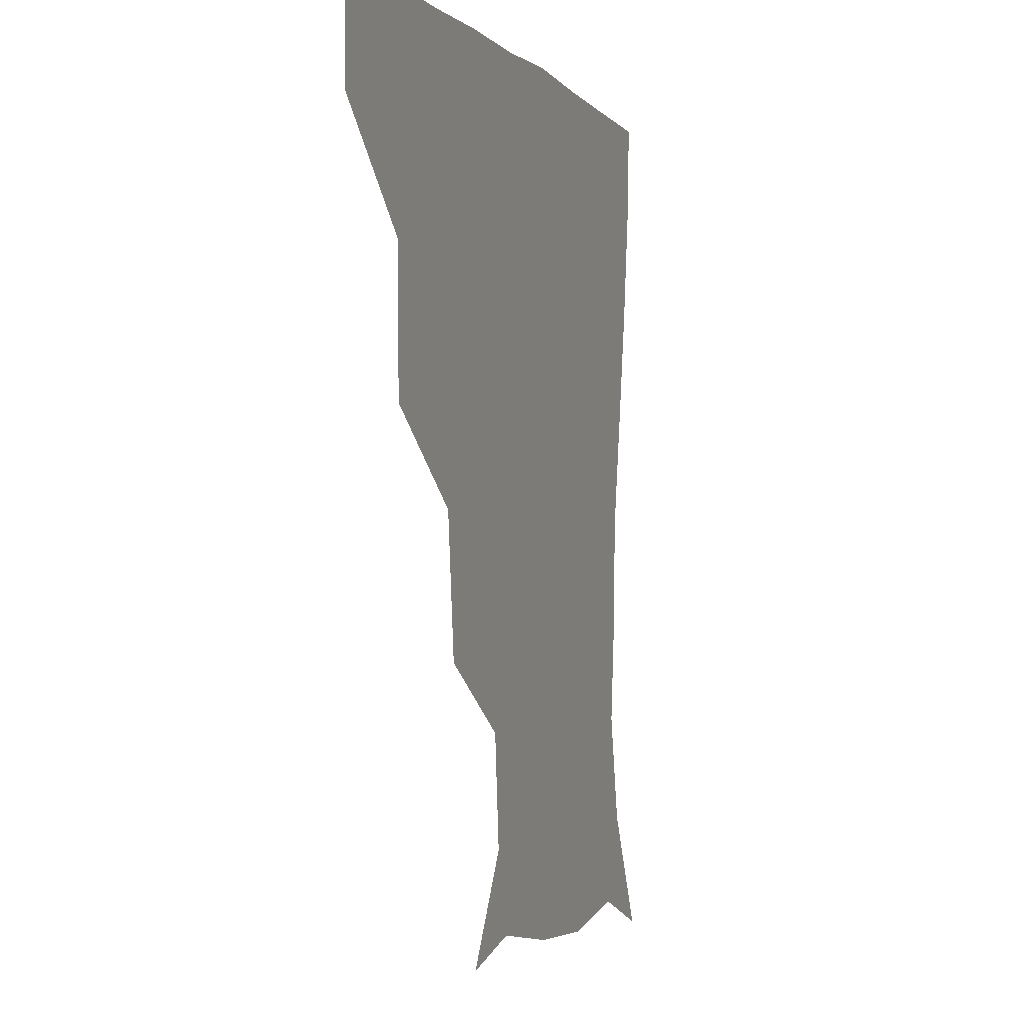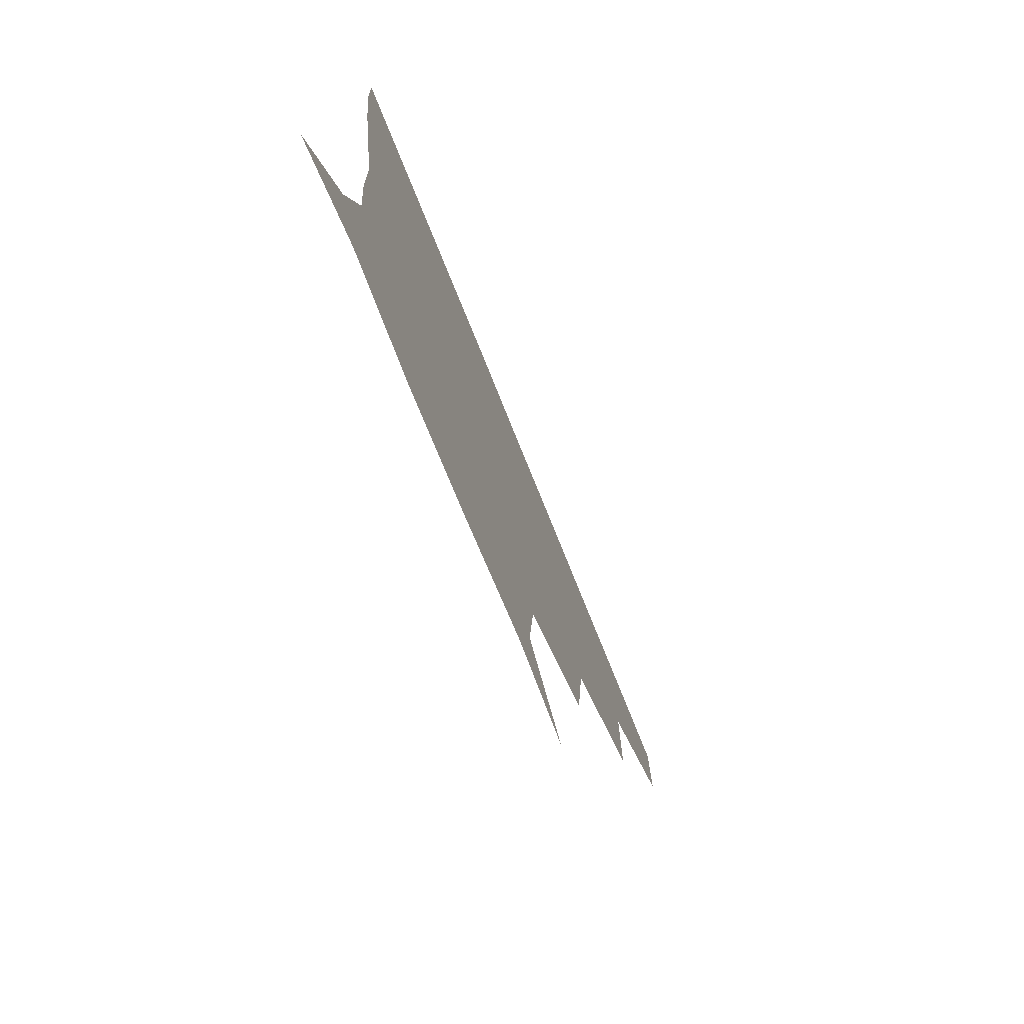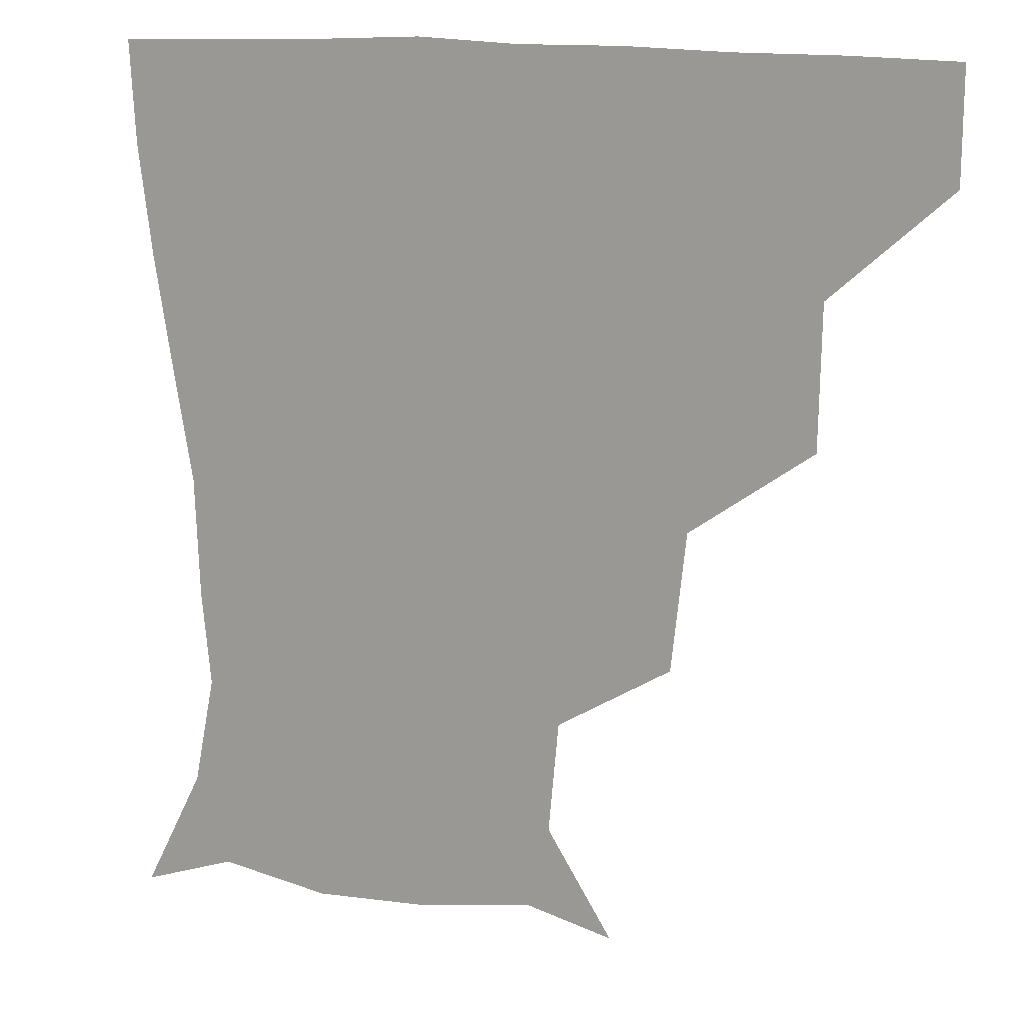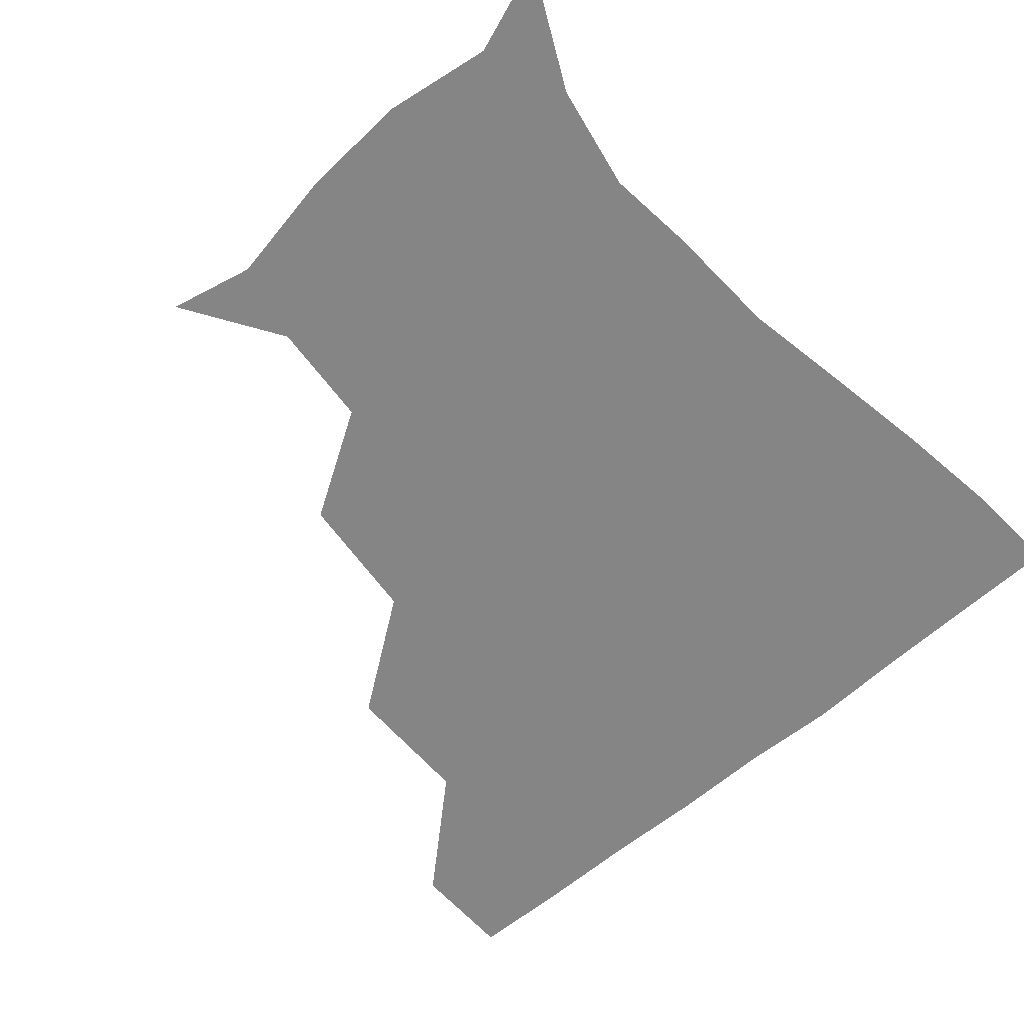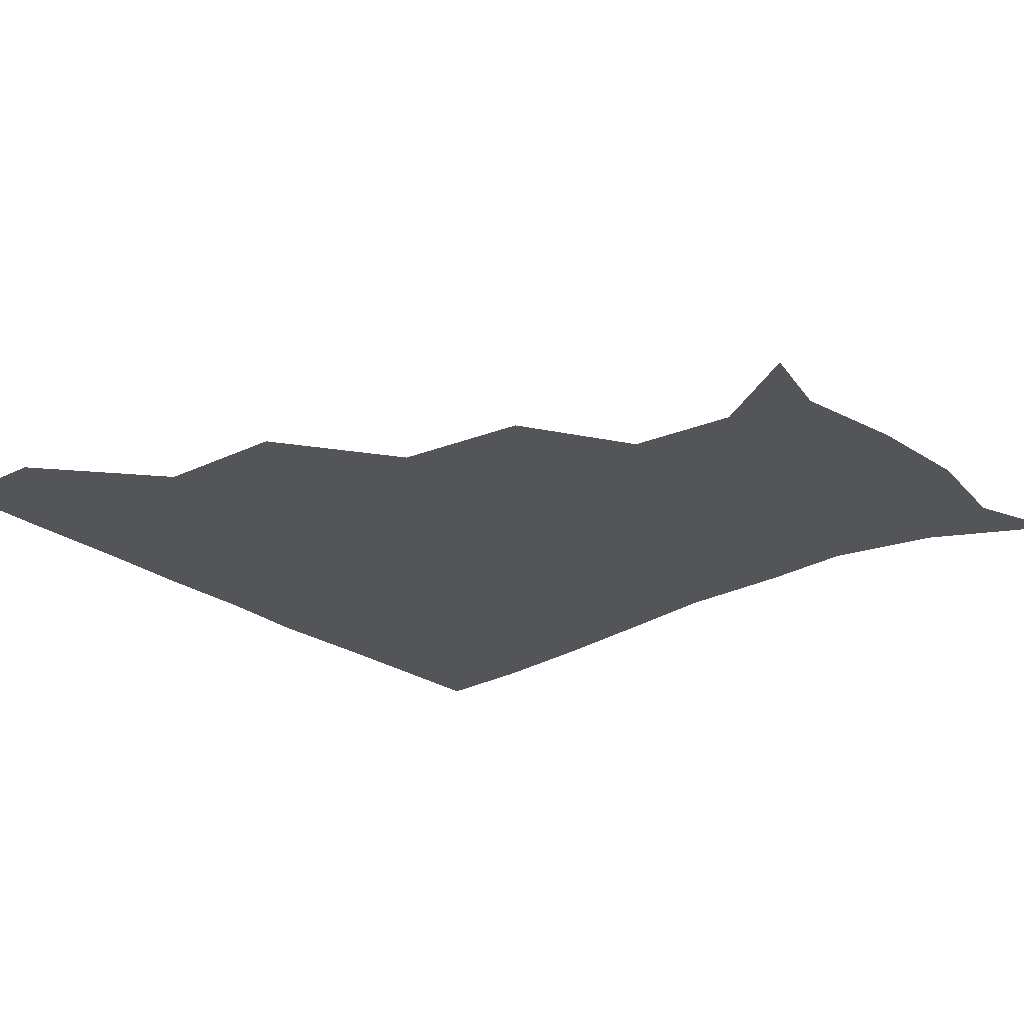
<metadata>
{"format":"obj","ext":"obj","renderer":"f3d","projection":"perspective","resolution":1024,"background":"white","views":[{"elev":-1.5,"azim":-71.4,"up":"+Y"},{"elev":-77.4,"azim":112.1,"up":"+Y"},{"elev":14.3,"azim":-156.4,"up":"+Y"},{"elev":-61.7,"azim":41.4,"up":"+Z"},{"elev":-24.5,"azim":-50.5,"up":"+Z"}]}
</metadata>
<code>
v 451.5 359.3 0
v 451.4 390.5 0
v 486 289.2 0
v 485.4 329.1 0
v 482.9 360.9 0
v 481.5 391.3 0
v 525.4 224.8 0
v 521.1 264.1 0
v 516.5 302.4 0
v 514.5 332.9 0
v 512.7 361.7 0
v 511.6 391.3 0
v 542.3 143.3 0
v 561.1 173.1 0
v 558.2 204.8 0
v 549.7 239 0
v 546.2 274.1 0
v 545.2 306.1 0
v 543.7 333.9 0
v 542.3 362.1 0
v 541.1 392.1 0
v 567.5 149.1 0
v 581.7 182 0
v 579.4 214 0
v 575.7 246.6 0
v 573.8 277.7 0
v 573.7 307.7 0
v 573.2 334.2 0
v 572.9 361.7 0
v 570.9 391.9 0
v 601 143.3 0
v 604.8 181.3 0
v 602.3 218.8 0
v 601.7 249.6 0
v 601.8 278.9 0
v 601.9 307.2 0
v 602.4 334.6 0
v 602.3 361.9 0
v 599.8 393.1 0
v 634.1 141.3 0
v 627.8 185 0
v 625.8 219.8 0
v 626.8 249.2 0
v 628.4 278.9 0
v 630 307.4 0
v 631 334.4 0
v 632.1 362 0
v 630 391.8 0
v 666 146.2 0
v 650.7 183.4 0
v 648 215.4 0
v 650.4 243.6 0
v 652.9 274.2 0
v 655.9 305.6 0
v 659 334.2 0
v 660.9 362.3 0
v 660.8 390.9 0
v 693.4 136.4 0
v 675.9 171.4 0
v 669.8 202.6 0
v 672.4 229.5 0
v 673.8 264 0
v 679.3 296.2 0
v 684.6 329.4 0
v 688.7 361.1 0
v 690.4 390.3 0
v 721 391 0
f 4 5 1
f 1 5 2
f 5 6 2
f 8 9 3
f 3 9 4
f 9 10 4
f 4 10 5
f 10 11 5
f 5 11 6
f 11 12 6
f 15 16 7
f 7 16 8
f 16 17 8
f 8 17 9
f 17 18 9
f 9 18 10
f 18 19 10
f 10 19 11
f 19 20 11
f 11 20 12
f 20 21 12
f 13 22 14
f 22 23 14
f 14 23 15
f 23 24 15
f 15 24 16
f 24 25 16
f 16 25 17
f 25 26 17
f 17 26 18
f 26 27 18
f 18 27 19
f 27 28 19
f 19 28 20
f 28 29 20
f 20 29 21
f 29 30 21
f 22 31 23
f 31 32 23
f 23 32 24
f 32 33 24
f 24 33 25
f 33 34 25
f 25 34 26
f 34 35 26
f 26 35 27
f 35 36 27
f 27 36 28
f 36 37 28
f 28 37 29
f 37 38 29
f 29 38 30
f 38 39 30
f 31 40 32
f 40 41 32
f 32 41 33
f 41 42 33
f 33 42 34
f 42 43 34
f 34 43 35
f 43 44 35
f 35 44 36
f 44 45 36
f 36 45 37
f 45 46 37
f 37 46 38
f 46 47 38
f 38 47 39
f 47 48 39
f 40 49 41
f 49 50 41
f 41 50 42
f 50 51 42
f 42 51 43
f 51 52 43
f 43 52 44
f 52 53 44
f 44 53 45
f 53 54 45
f 45 54 46
f 54 55 46
f 46 55 47
f 55 56 47
f 47 56 48
f 56 57 48
f 49 58 50
f 58 59 50
f 50 59 51
f 59 60 51
f 51 60 52
f 60 61 52
f 52 61 53
f 61 62 53
f 53 62 54
f 62 63 54
f 54 63 55
f 63 64 55
f 55 64 56
f 64 65 56
f 56 65 57
f 65 66 57

</code>
